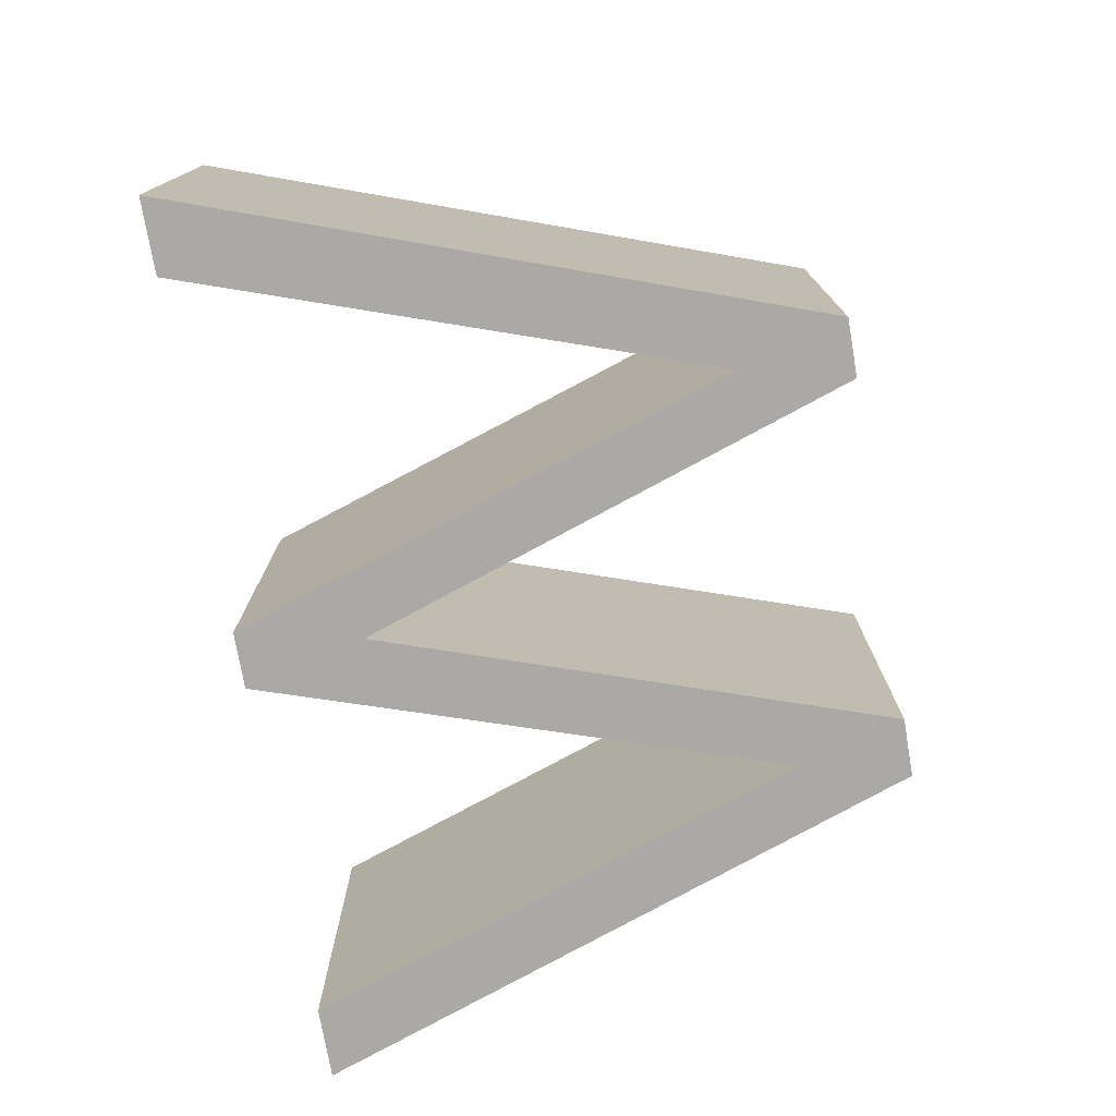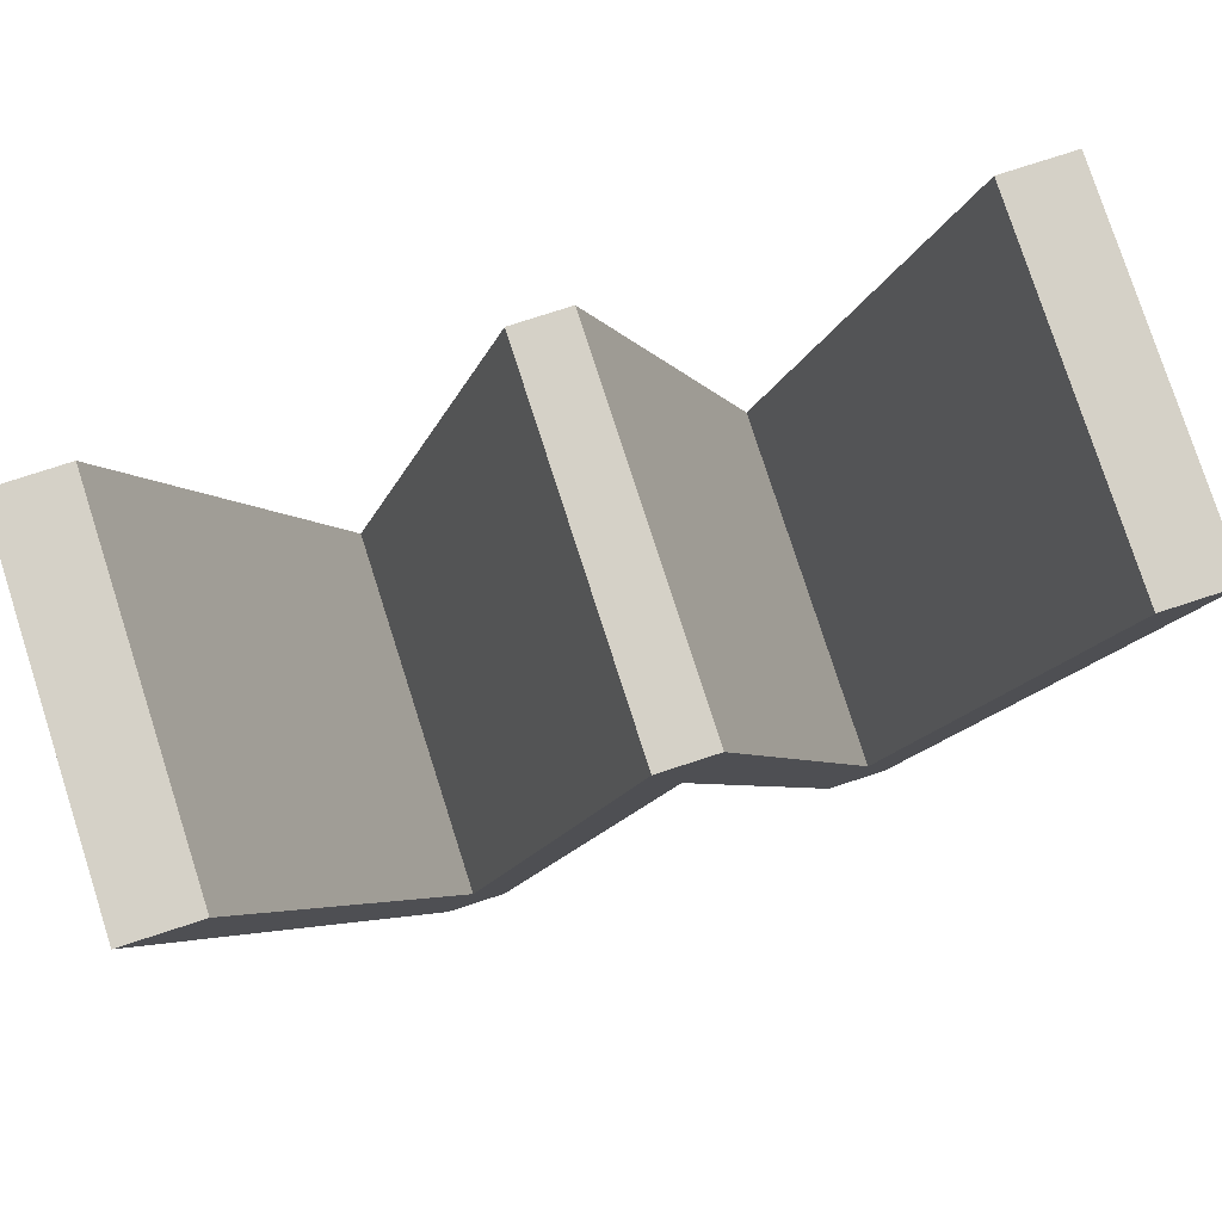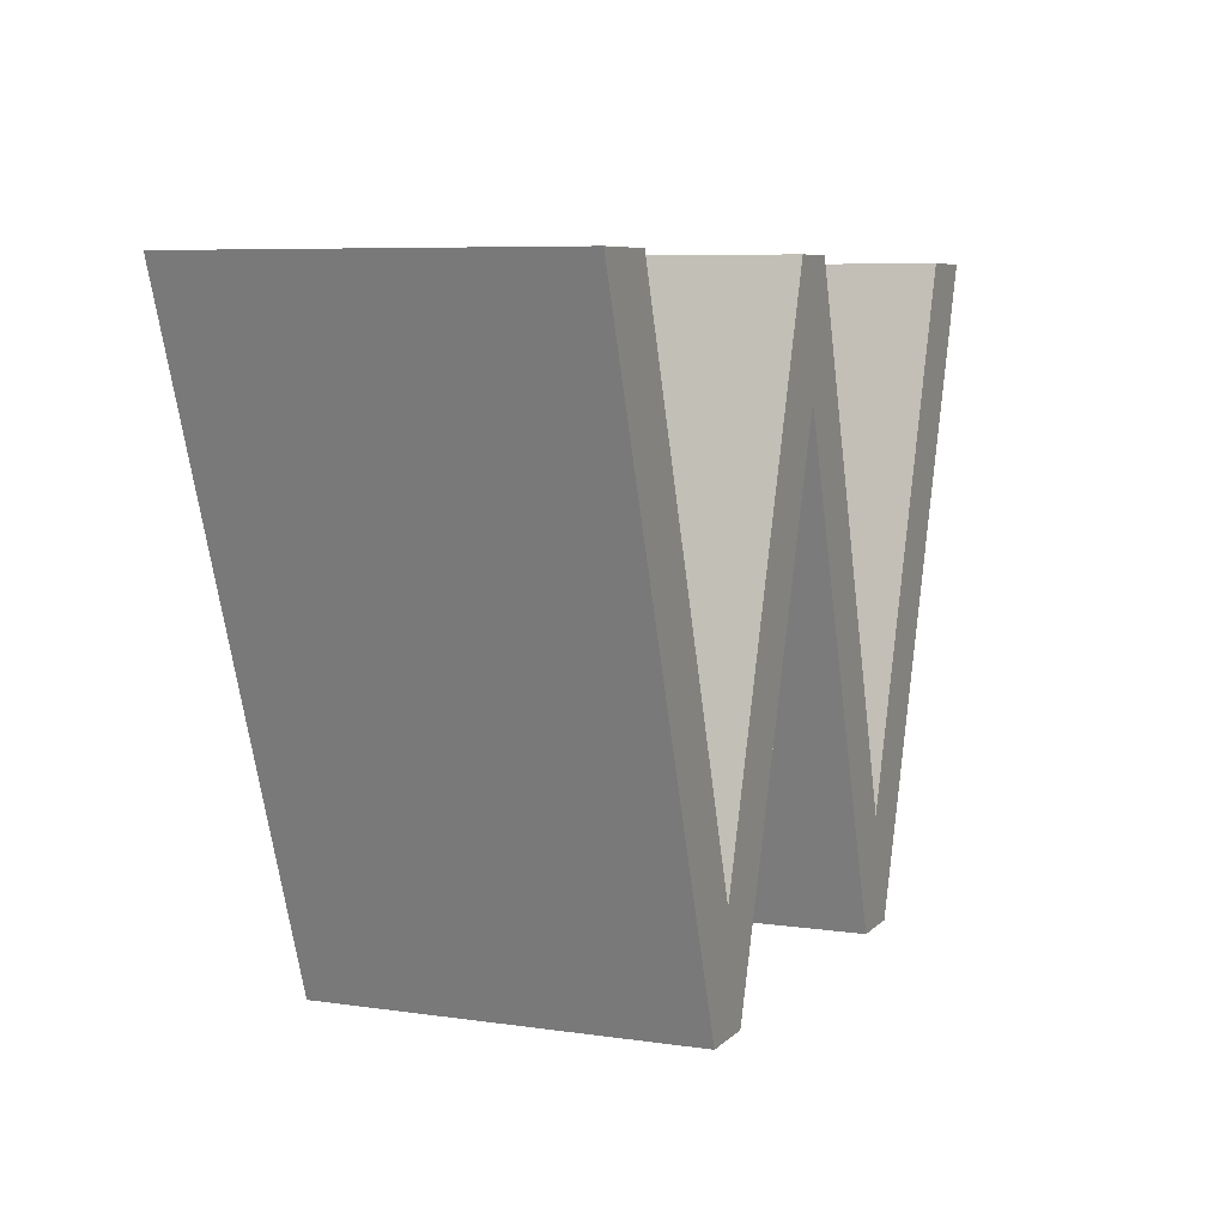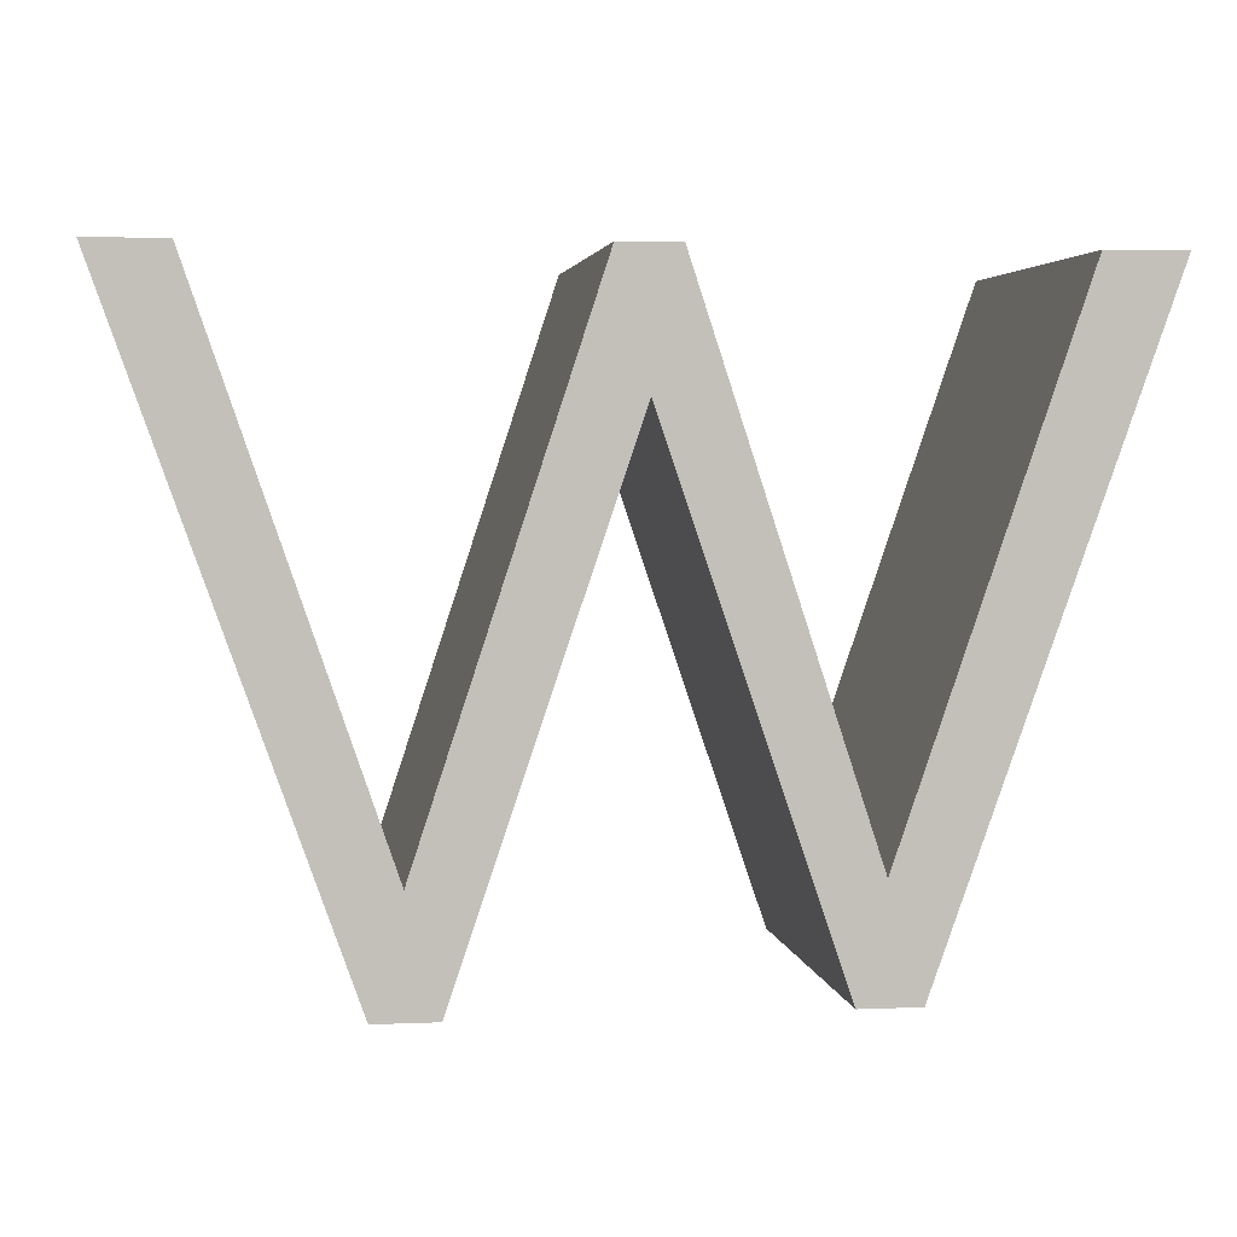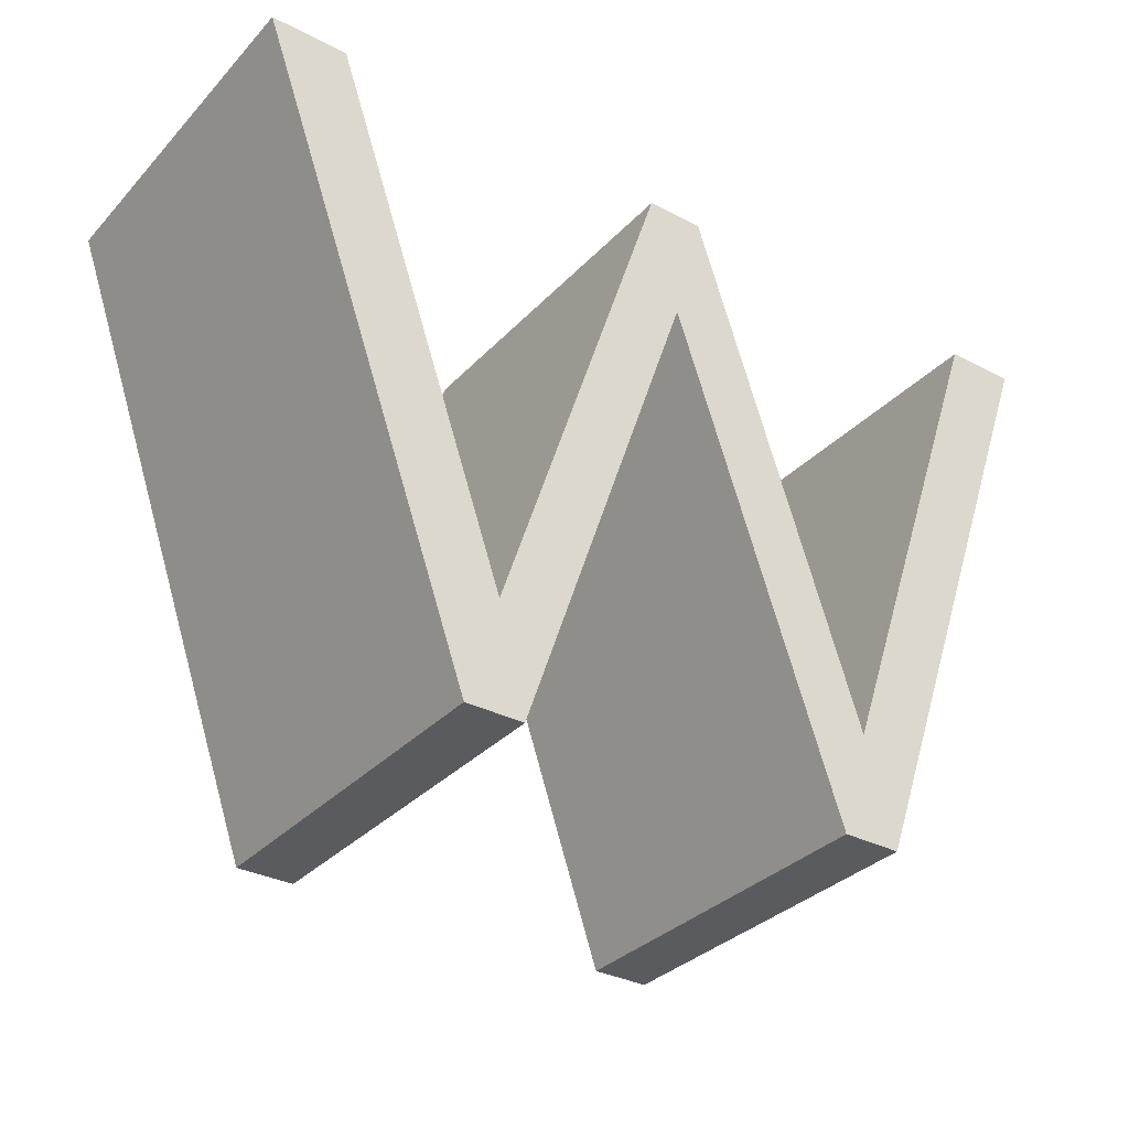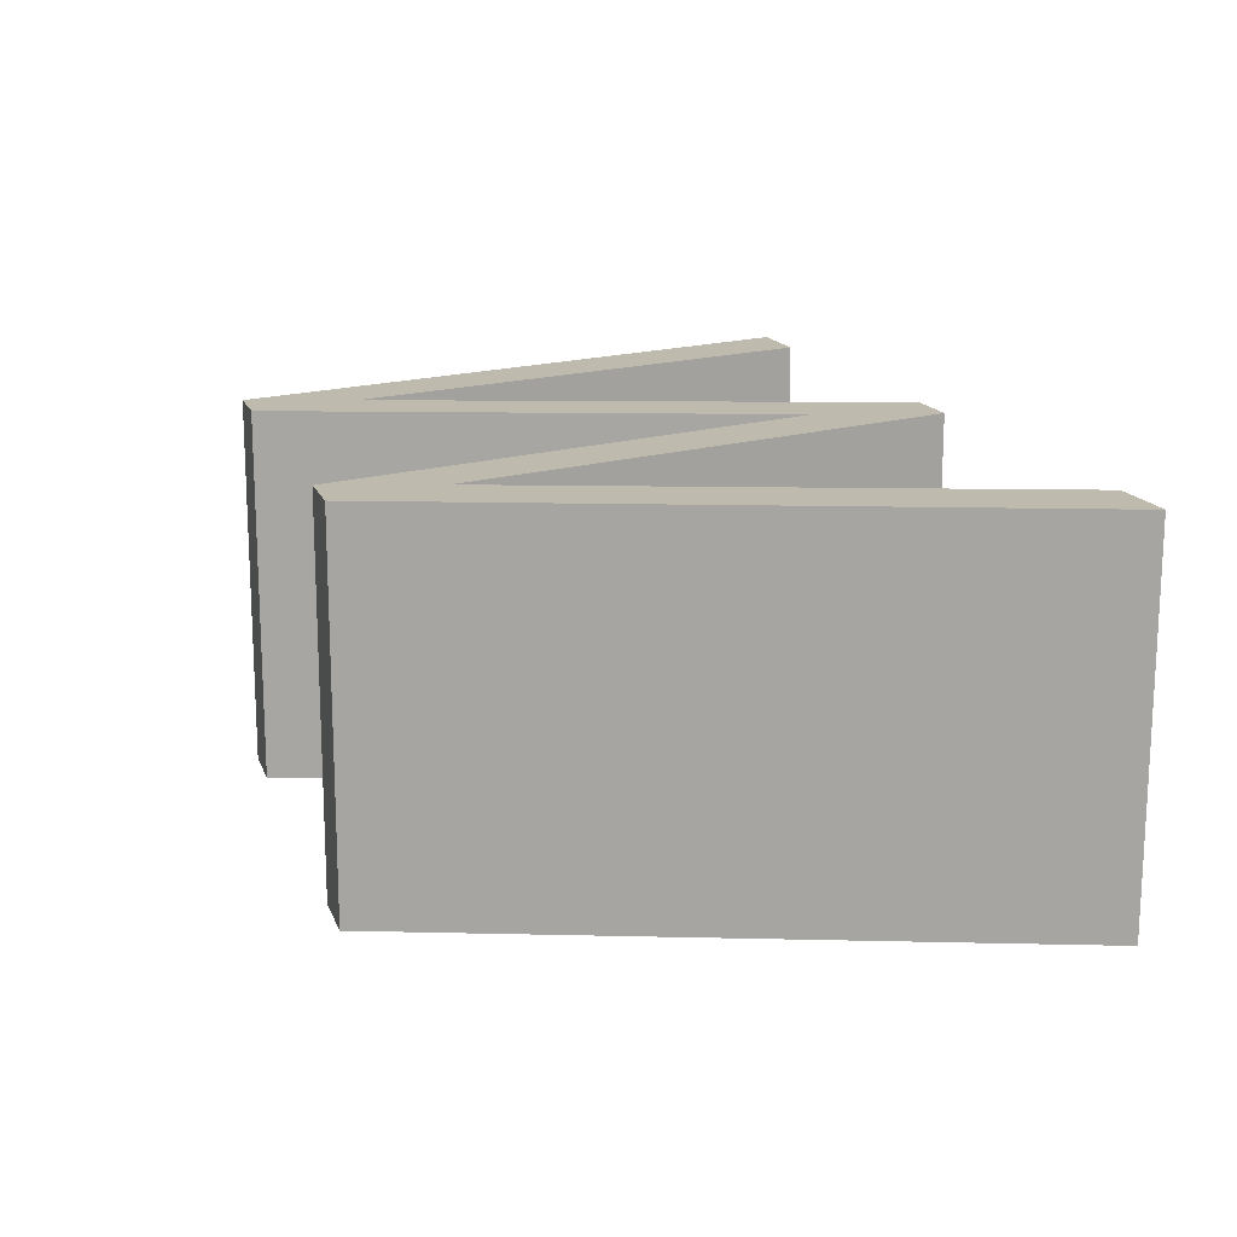
<metadata>
{"format":"obj","ext":"obj","renderer":"f3d","projection":"perspective","resolution":1024,"background":"white","views":[{"elev":-75.4,"azim":-80.2,"up":"+Z"},{"elev":79.5,"azim":-17.9,"up":"+Y"},{"elev":7.0,"azim":113.0,"up":"+Y"},{"elev":3.5,"azim":171.8,"up":"+Y"},{"elev":-33.0,"azim":-35.6,"up":"+Y"},{"elev":15.7,"azim":73.2,"up":"+Z"}]}
</metadata>
<code>
v 0.7723 51.62 0
v 0.7723 51.62 15
v 0.7723 51.62 30
v 5.273 38.93 0
v 5.273 38.93 30
v 6.965 51.62 0
v 6.965 51.62 15
v 6.965 51.62 30
v 9.773 26.24 0
v 9.773 26.24 30
v 10.56 41.13 0
v 10.56 41.13 30
v 14.17 30.63 0
v 14.17 30.63 30
v 14.27 13.55 0
v 14.27 13.55 30
v 17.77 20.14 0
v 17.77 20.14 30
v 18.77 0.8602 0
v 18.77 0.8602 15
v 18.77 0.8602 30
v 21.37 9.645 0
v 21.37 9.645 30
v 23.53 0.8602 0
v 23.53 0.8602 15
v 23.53 0.8602 30
v 24.82 20.18 0
v 24.82 20.18 30
v 27 11.09 0
v 27 11.09 30
v 28.28 30.71 0
v 28.28 30.71 30
v 30.47 21.31 0
v 30.47 21.31 30
v 31.73 41.24 0
v 31.73 41.24 30
v 33.95 31.53 0
v 33.95 31.53 30
v 35.19 51.77 0
v 35.19 51.77 15
v 35.19 51.77 30
v 37.42 41.76 0
v 37.42 41.76 15
v 37.42 41.76 30
v 39.87 51.77 0
v 39.87 51.77 15
v 39.87 51.77 30
v 40.88 31.53 0
v 40.88 31.53 30
v 43.33 41.24 0
v 43.33 41.24 30
v 44.34 21.31 0
v 44.34 21.31 30
v 46.78 30.71 0
v 46.78 30.71 30
v 47.79 11.09 0
v 47.79 11.09 30
v 50.24 20.18 0
v 50.24 20.18 30
v 51.25 0.8602 0
v 51.25 0.8602 15
v 51.25 0.8602 30
v 53.7 9.645 0
v 53.7 9.645 30
v 56.07 0.8602 0
v 56.07 0.8602 15
v 56.07 0.8602 30
v 57.3 20.14 0
v 57.3 20.14 30
v 60.57 13.55 0
v 60.57 13.55 30
v 60.9 30.63 0
v 60.9 30.63 30
v 64.5 41.13 0
v 64.5 41.13 30
v 65.07 26.24 0
v 65.07 26.24 30
v 68.1 51.62 0
v 68.1 51.62 15
v 68.1 51.62 30
v 69.57 38.93 0
v 69.57 38.93 30
v 74.07 51.62 0
v 74.07 51.62 15
v 74.07 51.62 30
f 17 22 15
f 17 9 13
f 15 9 17
f 22 19 15
f 29 24 22
f 19 22 24
f 33 29 27
f 29 22 27
f 33 27 31
f 1 11 4
f 13 4 11
f 11 1 6
f 42 35 39
f 31 35 37
f 37 35 42
f 37 33 31
f 13 9 4
f 58 63 56
f 58 52 54
f 56 52 58
f 63 60 56
f 70 65 63
f 60 63 65
f 76 70 68
f 68 70 63
f 68 72 76
f 50 54 48
f 52 48 54
f 45 50 42
f 48 42 50
f 39 45 42
f 74 81 72
f 76 72 81
f 78 83 74
f 81 74 83
f 27 22 23 28
f 28 32 31 27
f 40 39 35
f 31 32 40
f 40 32 36
f 40 36 41
f 35 31 40
f 7 11 6
f 8 12 7
f 7 12 14
f 13 11 7
f 17 13 14 18
f 22 17 18 23
f 7 14 13
f 2 7 6 1
f 3 8 7 2
f 20 15 19
f 20 9 15
f 21 16 20
f 20 16 10
f 2 9 20
f 2 1 4
f 20 10 2
f 2 10 5
f 2 5 3
f 4 9 2
f 25 20 19 24
f 26 21 20 25
f 43 37 42
f 38 34 33 37
f 44 38 43
f 37 43 38
f 25 24 29
f 30 25 29
f 29 33 34 30
f 25 30 26
f 61 56 60
f 61 52 56
f 62 57 61
f 61 57 53
f 43 52 61
f 43 42 48
f 61 53 43
f 43 53 49
f 43 49 44
f 48 52 43
f 66 61 60 65
f 67 62 61 66
f 84 81 83
f 84 76 81
f 85 82 84
f 84 82 77
f 66 76 84
f 66 65 70
f 84 77 66
f 66 77 71
f 66 71 67
f 70 76 66
f 79 84 83 78
f 80 85 84 79
f 68 63 64 69
f 69 73 72 68
f 79 78 74
f 72 73 79
f 79 73 75
f 79 75 80
f 74 72 79
f 46 50 45
f 47 51 46
f 46 51 55
f 54 50 46
f 58 54 55 59
f 63 58 59 64
f 46 55 54
f 40 46 45 39
f 41 47 46 40
f 18 16 23
f 18 14 10
f 16 18 10
f 23 16 21
f 30 23 26
f 21 26 23
f 34 28 30
f 30 28 23
f 34 32 28
f 3 5 12
f 14 12 5
f 12 8 3
f 44 41 36
f 32 38 36
f 38 44 36
f 38 32 34
f 14 5 10
f 59 55 53
f 57 59 53
f 64 57 62
f 71 64 67
f 62 67 64
f 77 69 71
f 59 57 64
f 71 69 64
f 69 77 73
f 51 49 55
f 53 55 49
f 47 44 51
f 49 51 44
f 41 44 47
f 75 73 82
f 77 82 73
f 80 75 85
f 82 85 75

</code>
